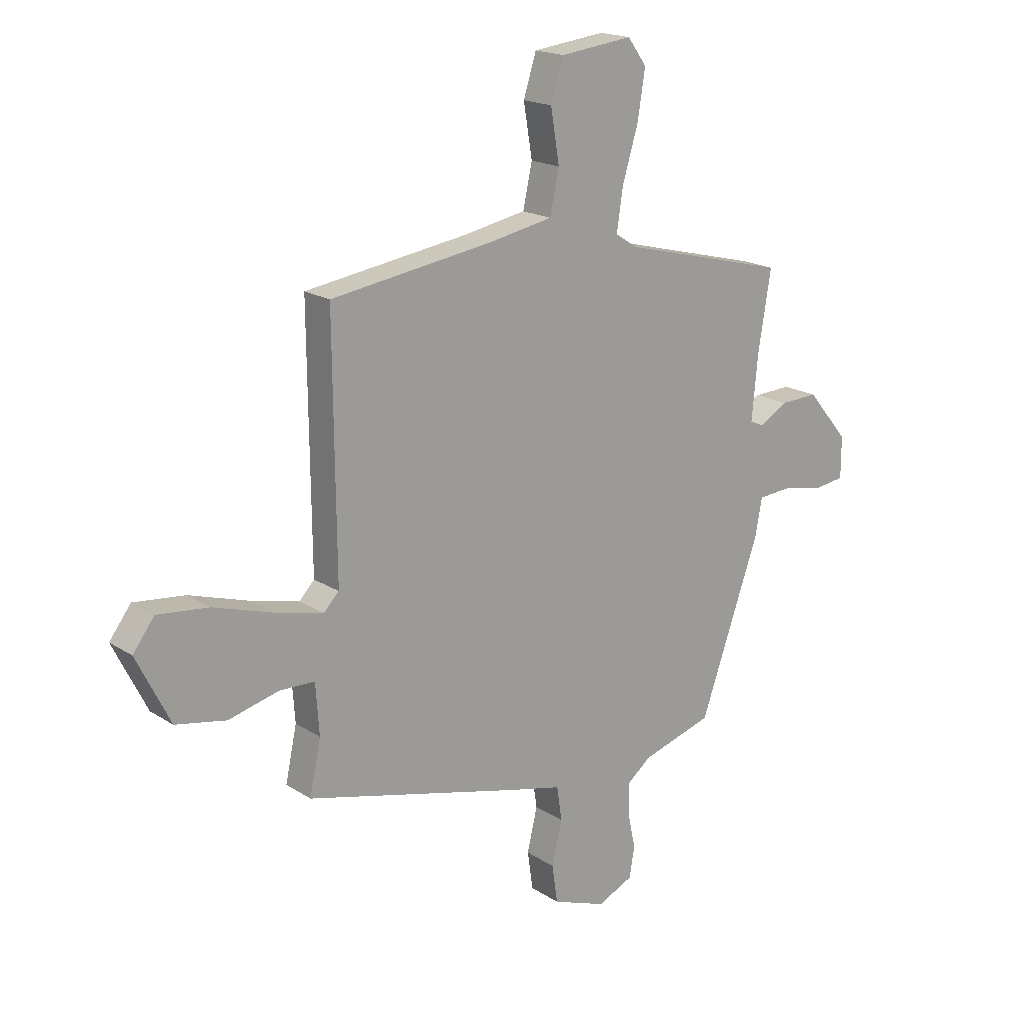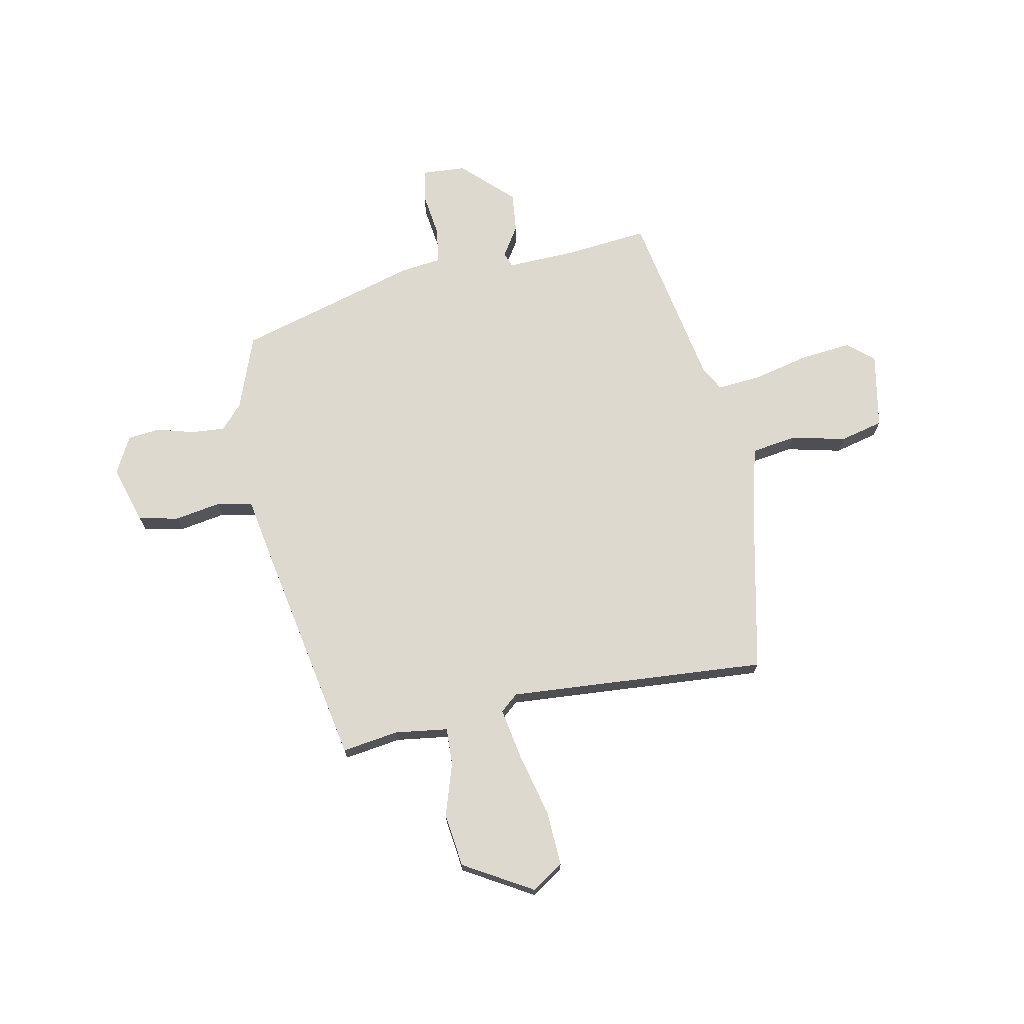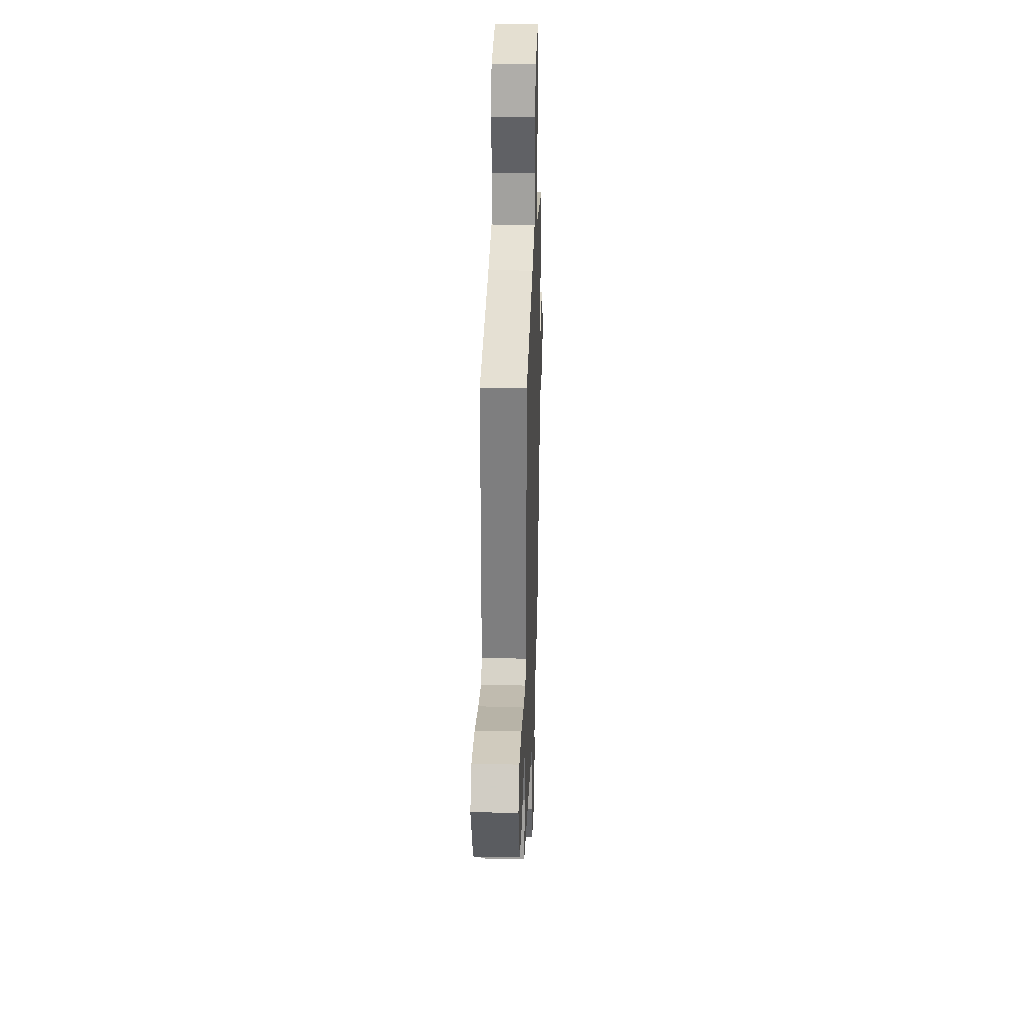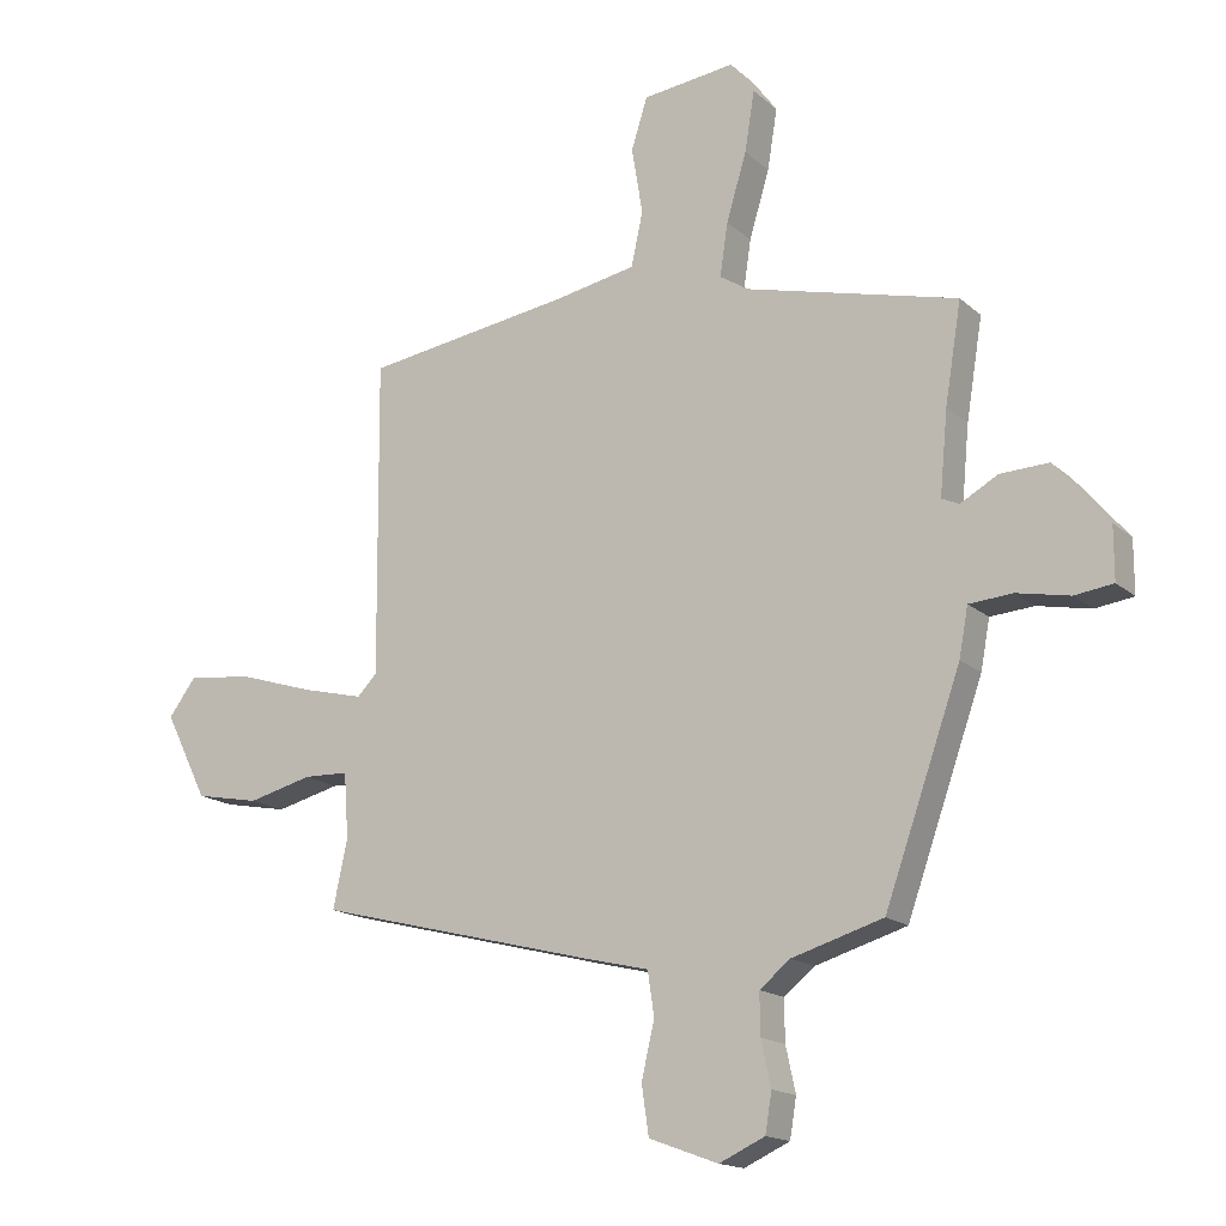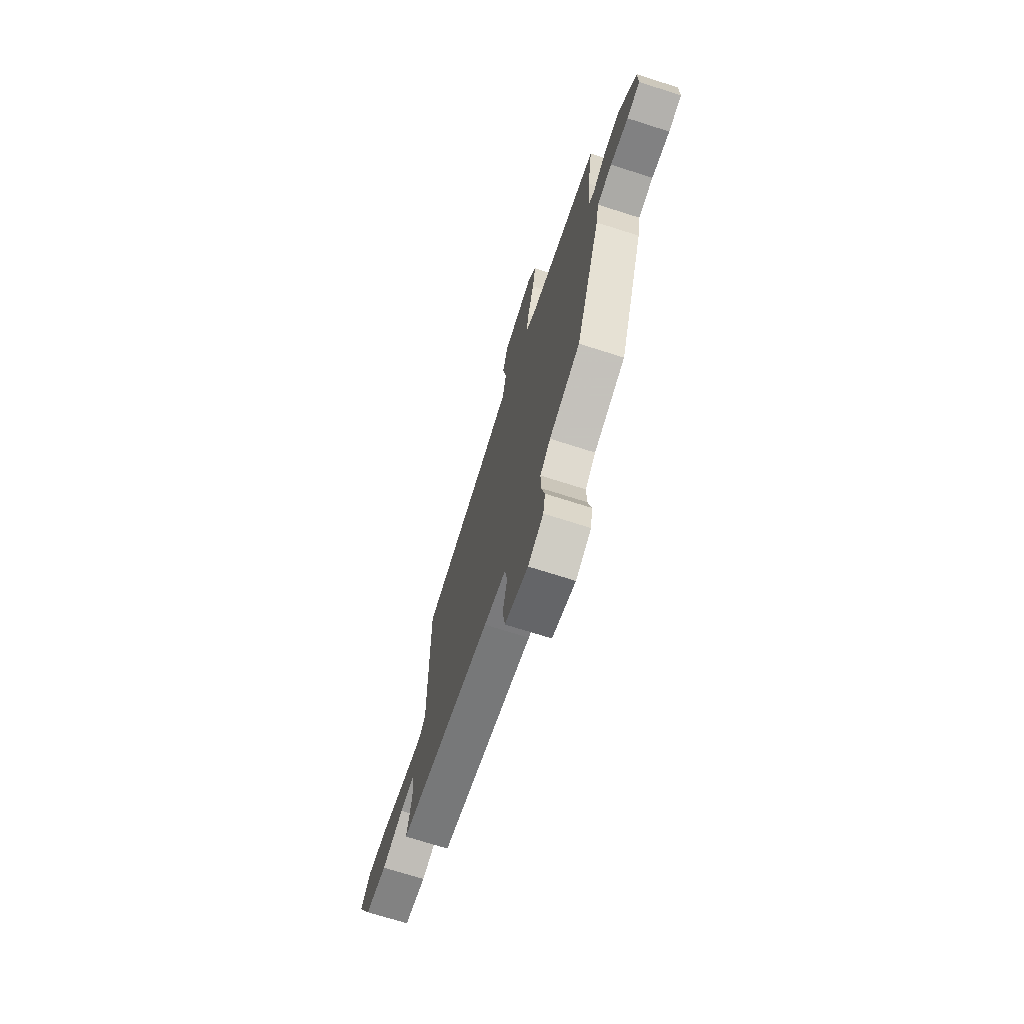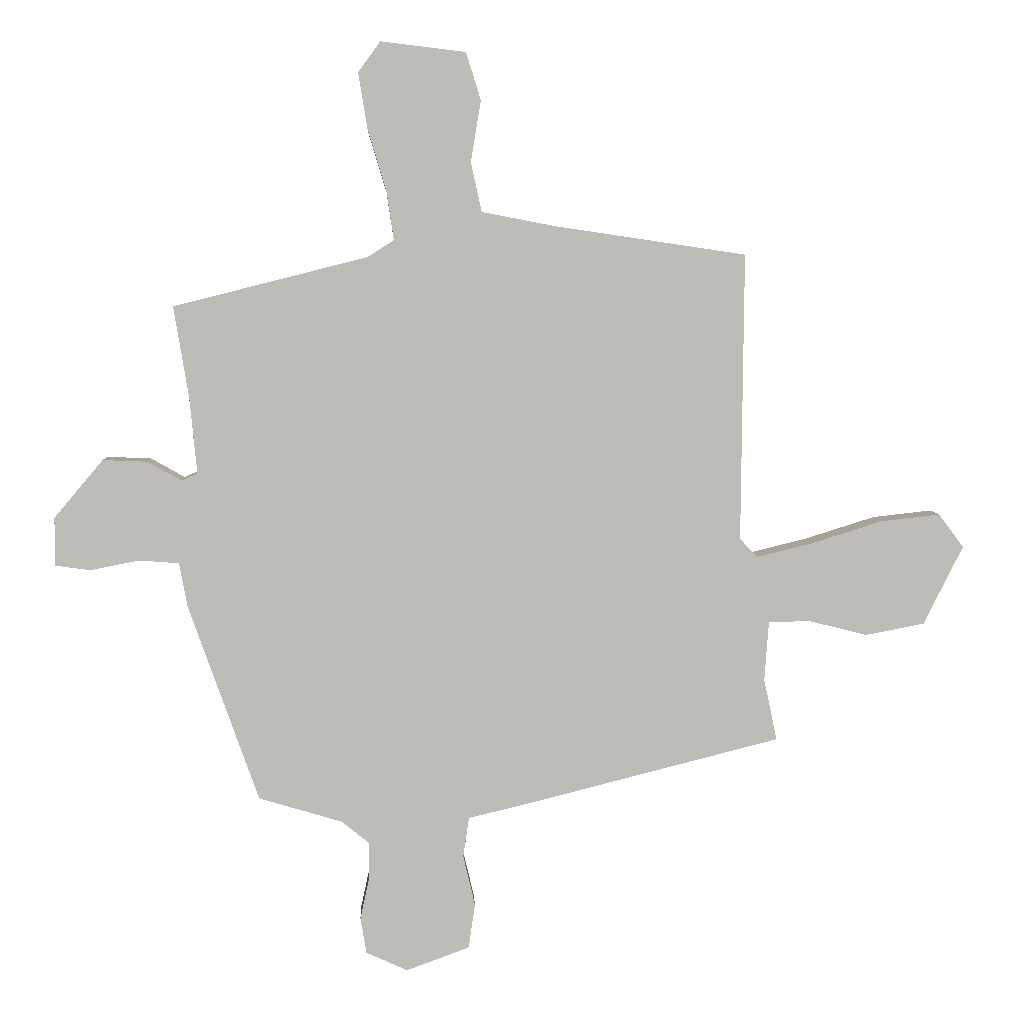
<metadata>
{"format":"obj","ext":"obj","renderer":"f3d","projection":"perspective","resolution":1024,"background":"white","views":[{"elev":18.3,"azim":-39.0,"up":"+Z"},{"elev":71.8,"azim":-97.7,"up":"+Y"},{"elev":29.9,"azim":-88.1,"up":"+Z"},{"elev":-16.2,"azim":30.8,"up":"+Z"},{"elev":-71.5,"azim":72.3,"up":"+Z"},{"elev":5.8,"azim":177.2,"up":"+Z"}]}
</metadata>
<code>
v 0.503 0.07 0.383
v 0.478 0.07 0.23
v 0.466 0.07 0.103
v 0.493 0.07 0.091
v 0.55 0.07 0.123
v 0.624 0.07 0.126
v 0.706 0.07 0.029
v 0.706 0.07 -0.052
v 0.647 0.07 -0.06
v 0.566 0.07 -0.044
v 0.499 0.07 -0.049
v 0.485 0.07 -0.124
v 0.368 0.07 -0.454
v 0.228 0.07 -0.496
v 0.181 0.07 -0.534
v 0.182 0.07 -0.597
v 0.197 0.07 -0.666
v 0.187 0.07 -0.726
v 0.117 0.07 -0.758
v 0.011 0.07 -0.719
v 0 0.07 -0.644
v 0.02 0.07 -0.559
v 0.01 0.07 -0.492
v -0.091 0.07 -0.468
v -0.519 0.07 -0.36
v -0.497 0.07 -0.256
v -0.504 0.07 -0.157
v -0.573 0.07 -0.155
v -0.672 0.07 -0.18
v -0.771 0.07 -0.161
v -0.837 0.07 -0.029
v -0.795 0.07 0.027
v -0.695 0.07 0.016
v -0.577 0.07 -0.021
v -0.483 0.07 -0.044
v -0.453 0.07 -0.013
v -0.457 0.07 0.469
v -0.139 0.07 0.516
v -0.013 0.07 0.54
v 0.005 0.07 0.623
v -0.012 0.07 0.725
v 0.013 0.07 0.804
v 0.155 0.07 0.821
v 0.192 0.07 0.77
v 0.177 0.07 0.677
v 0.146 0.07 0.574
v 0.134 0.07 0.493
v 0.178 0.07 0.465
v 0.503 0 0.383
v 0.478 0 0.23
v 0.466 0 0.103
v 0.493 0 0.091
v 0.55 0 0.123
v 0.624 0 0.126
v 0.706 0 0.029
v 0.706 0 -0.052
v 0.647 0 -0.06
v 0.566 0 -0.044
v 0.499 0 -0.049
v 0.485 0 -0.124
v 0.368 0 -0.454
v 0.228 0 -0.496
v 0.181 0 -0.534
v 0.182 0 -0.597
v 0.197 0 -0.666
v 0.187 0 -0.726
v 0.117 0 -0.758
v 0.011 0 -0.719
v 0 0 -0.644
v 0.02 0 -0.559
v 0.01 0 -0.492
v -0.091 0 -0.468
v -0.519 0 -0.36
v -0.497 0 -0.256
v -0.504 0 -0.157
v -0.573 0 -0.155
v -0.672 0 -0.18
v -0.771 0 -0.161
v -0.837 0 -0.029
v -0.795 0 0.027
v -0.695 0 0.016
v -0.577 0 -0.021
v -0.483 0 -0.044
v -0.453 0 -0.013
v -0.457 0 0.469
v -0.139 0 0.516
v -0.013 0 0.54
v 0.005 0 0.623
v -0.012 0 0.725
v 0.013 0 0.804
v 0.155 0 0.821
v 0.192 0 0.77
v 0.177 0 0.677
v 0.146 0 0.574
v 0.134 0 0.493
v 0.178 0 0.465
f 44 45 46
f 43 44 46
f 42 43 46
f 41 42 46
f 40 41 46
f 39 40 46 47
f 38 39 47 48
f 48 1 2
f 38 48 2
f 37 38 2
f 36 37 2
f 32 33 34
f 31 32 34
f 30 31 34
f 29 30 34
f 28 29 34
f 27 28 34 35
f 36 2 3
f 35 36 3
f 27 35 3
f 26 27 3
f 26 3 4
f 25 26 4
f 24 25 4
f 23 24 4
f 20 21 22
f 19 20 22
f 18 19 22
f 17 18 22
f 16 17 22
f 15 16 22 23
f 11 12 13 14
f 23 4 5
f 15 23 5
f 14 15 5
f 11 14 5
f 8 9 10
f 7 8 10
f 7 10 11
f 6 7 11
f 5 6 11
f 94 93 92
f 94 92 91
f 94 91 90
f 94 90 89
f 94 89 88
f 95 94 88 87
f 96 95 87 86
f 50 49 96
f 50 96 86
f 50 86 85
f 50 85 84
f 82 81 80
f 82 80 79
f 82 79 78
f 82 78 77
f 82 77 76
f 83 82 76 75
f 51 50 84
f 51 84 83
f 51 83 75
f 51 75 74
f 52 51 74
f 52 74 73
f 52 73 72
f 52 72 71
f 70 69 68
f 70 68 67
f 70 67 66
f 70 66 65
f 70 65 64
f 71 70 64 63
f 62 61 60 59
f 53 52 71
f 53 71 63
f 53 63 62
f 53 62 59
f 58 57 56
f 58 56 55
f 59 58 55
f 59 55 54
f 59 54 53
f 1 49 50 2
f 2 50 51 3
f 3 51 52 4
f 4 52 53 5
f 5 53 54 6
f 6 54 55 7
f 7 55 56 8
f 8 56 57 9
f 9 57 58 10
f 10 58 59 11
f 11 59 60 12
f 12 60 61 13
f 13 61 62 14
f 14 62 63 15
f 15 63 64 16
f 16 64 65 17
f 17 65 66 18
f 18 66 67 19
f 19 67 68 20
f 20 68 69 21
f 21 69 70 22
f 22 70 71 23
f 23 71 72 24
f 24 72 73 25
f 25 73 74 26
f 26 74 75 27
f 27 75 76 28
f 28 76 77 29
f 29 77 78 30
f 30 78 79 31
f 31 79 80 32
f 32 80 81 33
f 33 81 82 34
f 34 82 83 35
f 35 83 84 36
f 36 84 85 37
f 37 85 86 38
f 38 86 87 39
f 39 87 88 40
f 40 88 89 41
f 41 89 90 42
f 42 90 91 43
f 43 91 92 44
f 44 92 93 45
f 45 93 94 46
f 46 94 95 47
f 47 95 96 48
f 48 96 49 1

</code>
